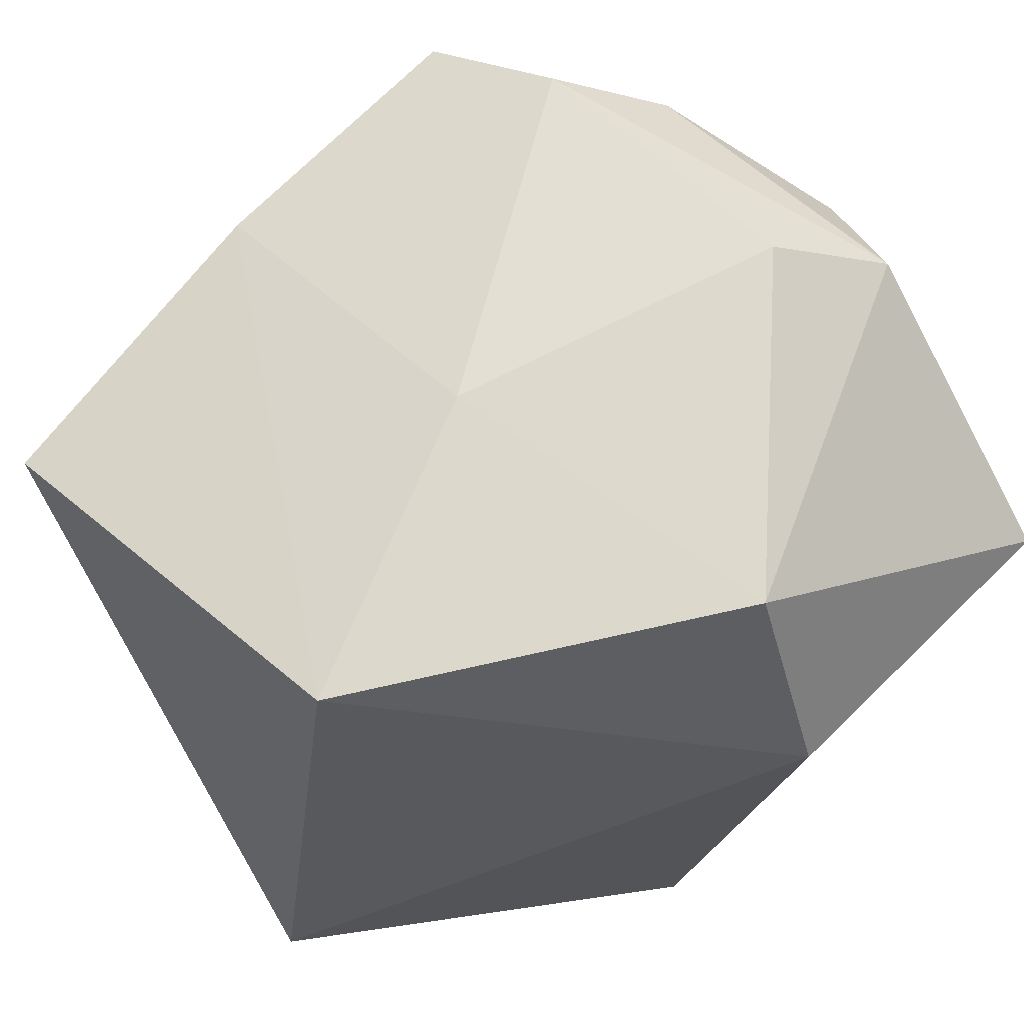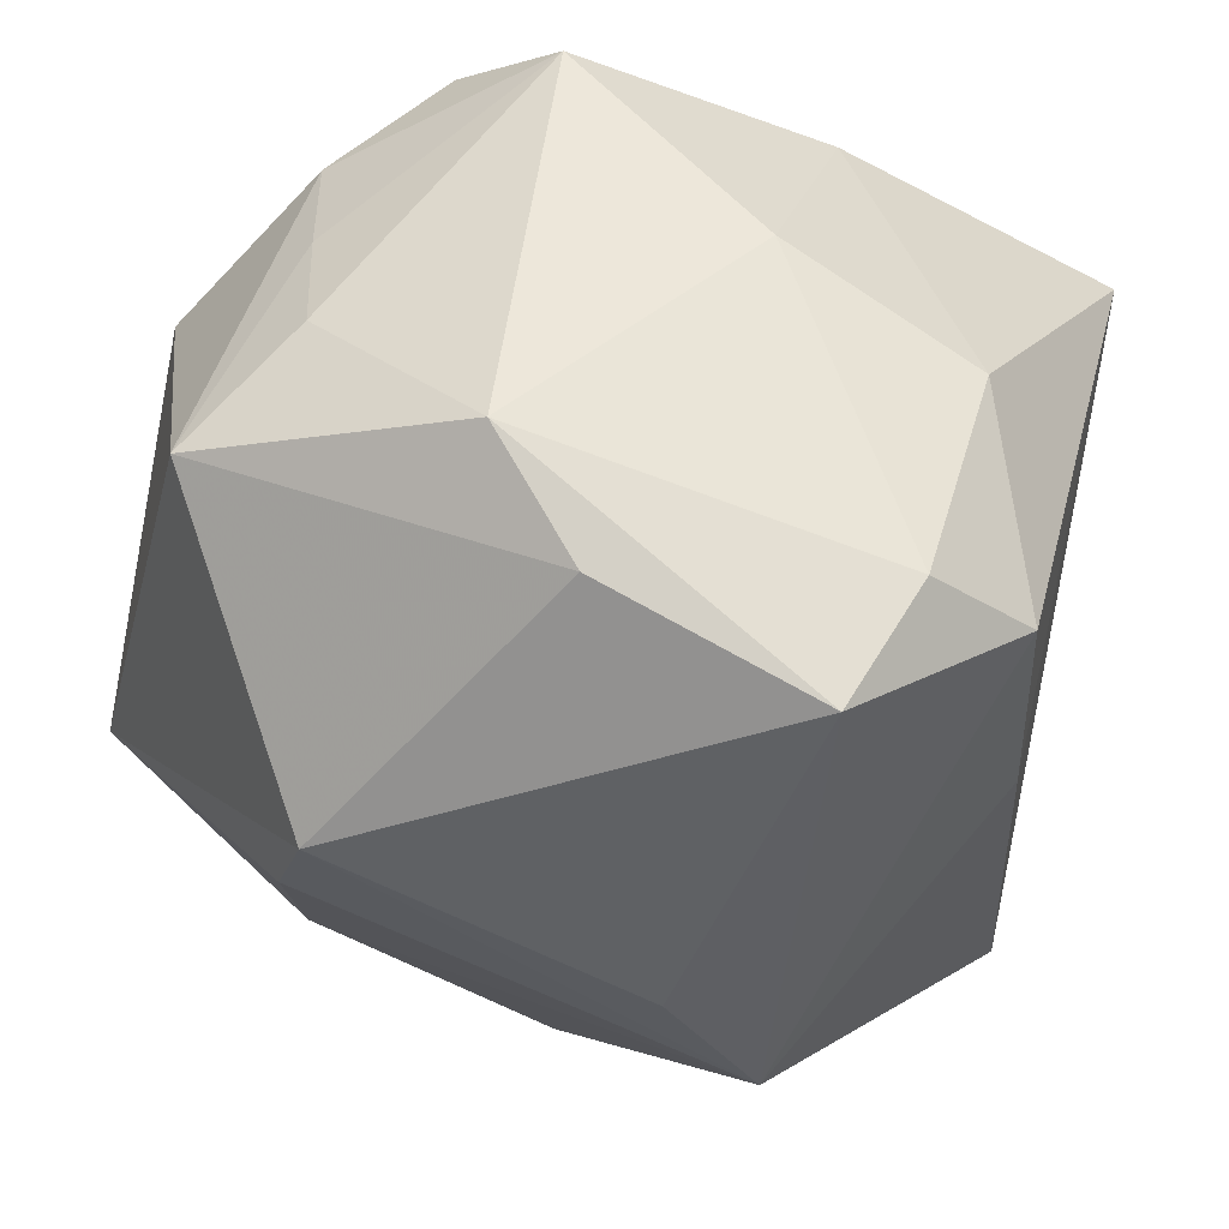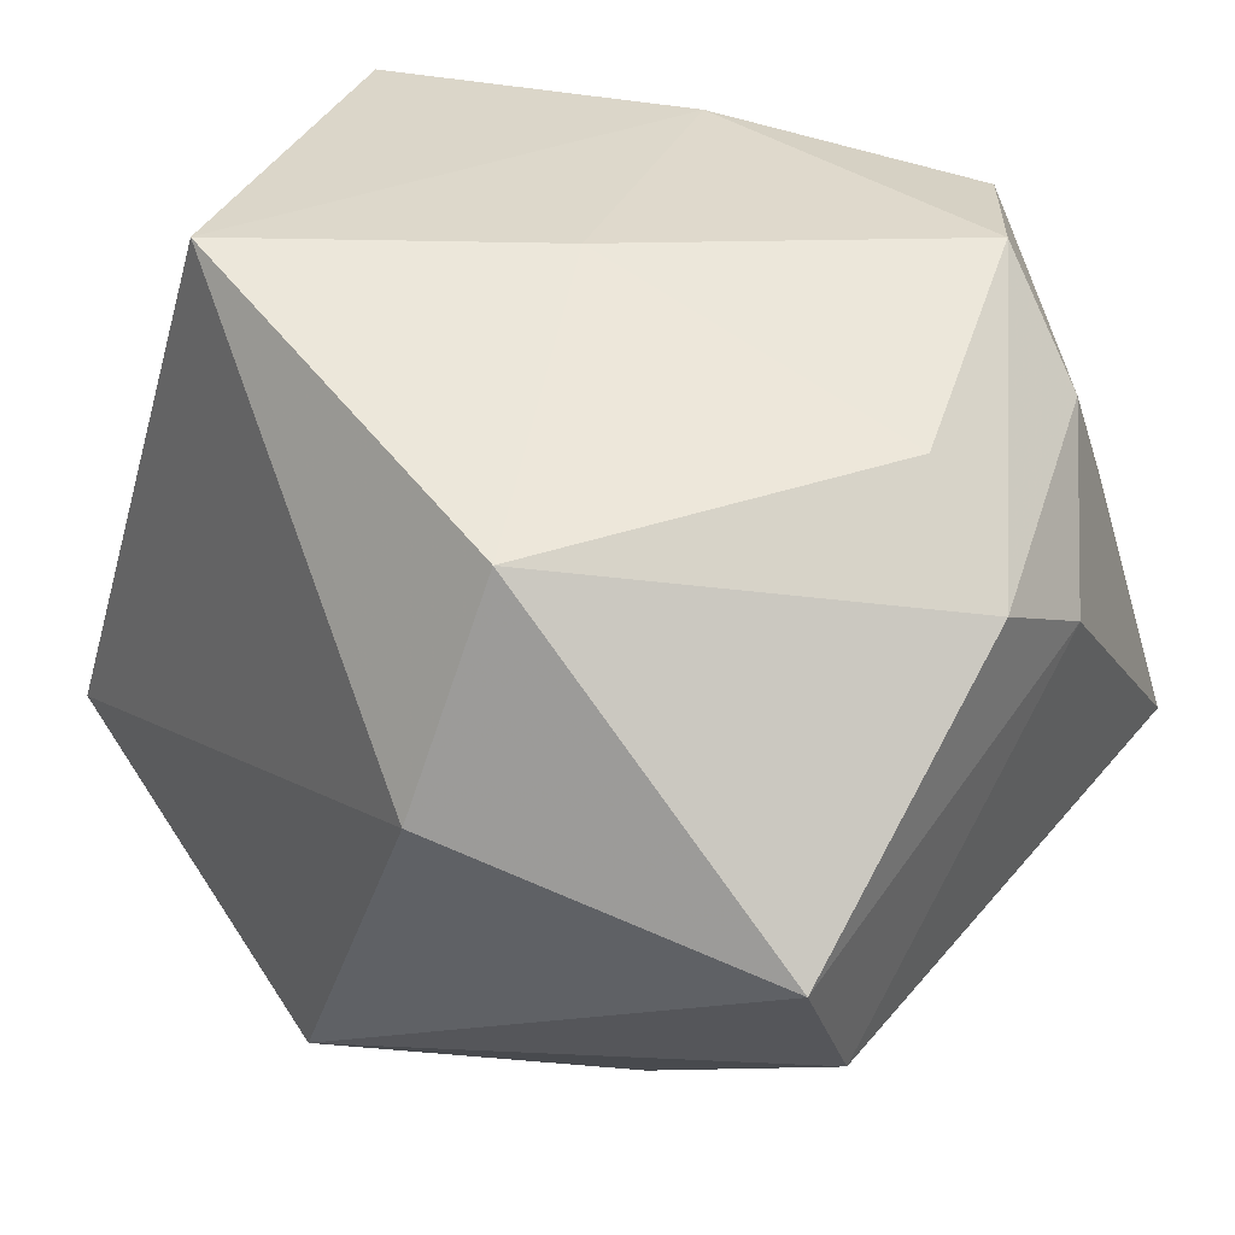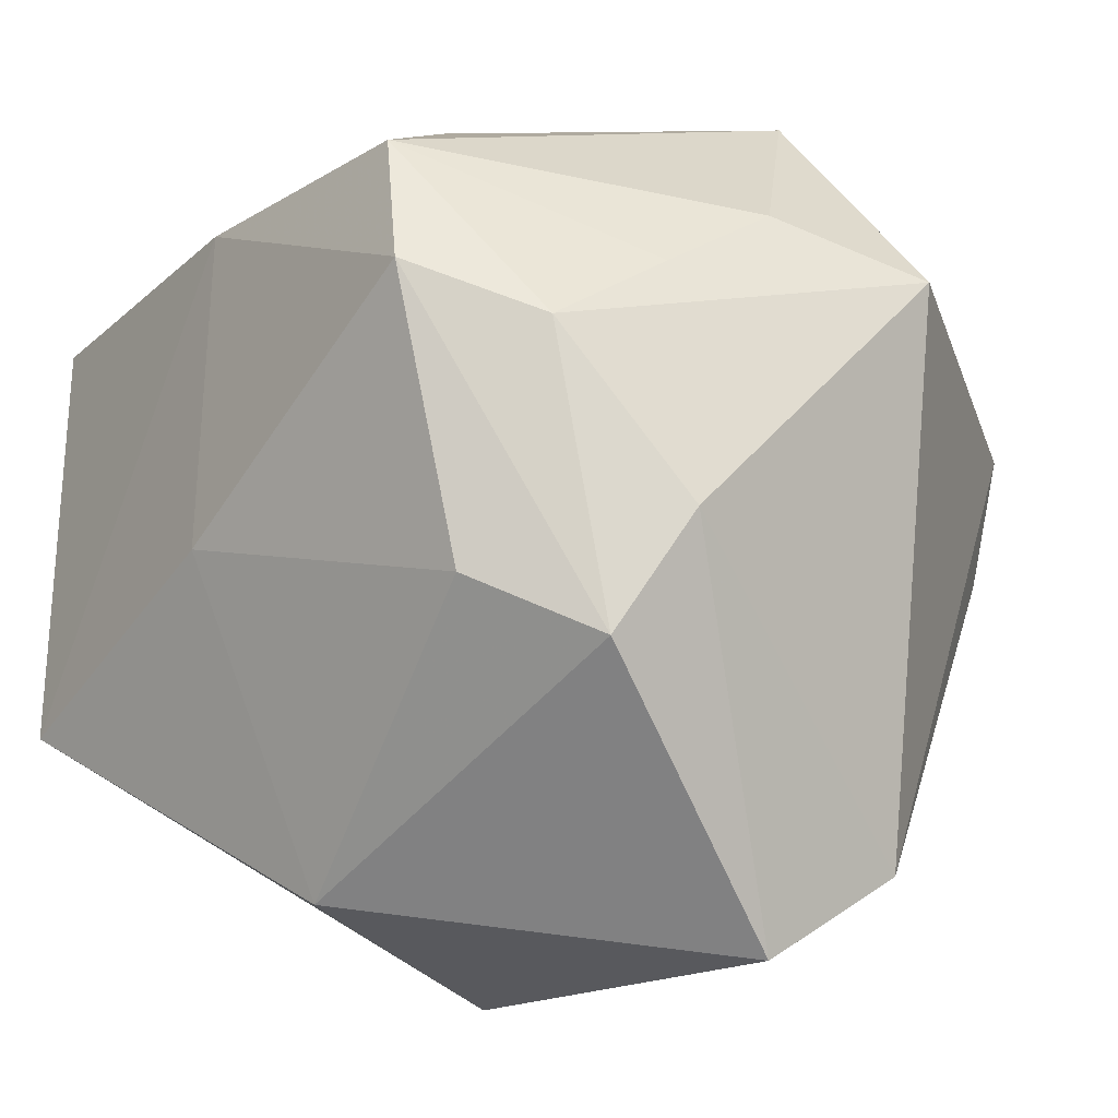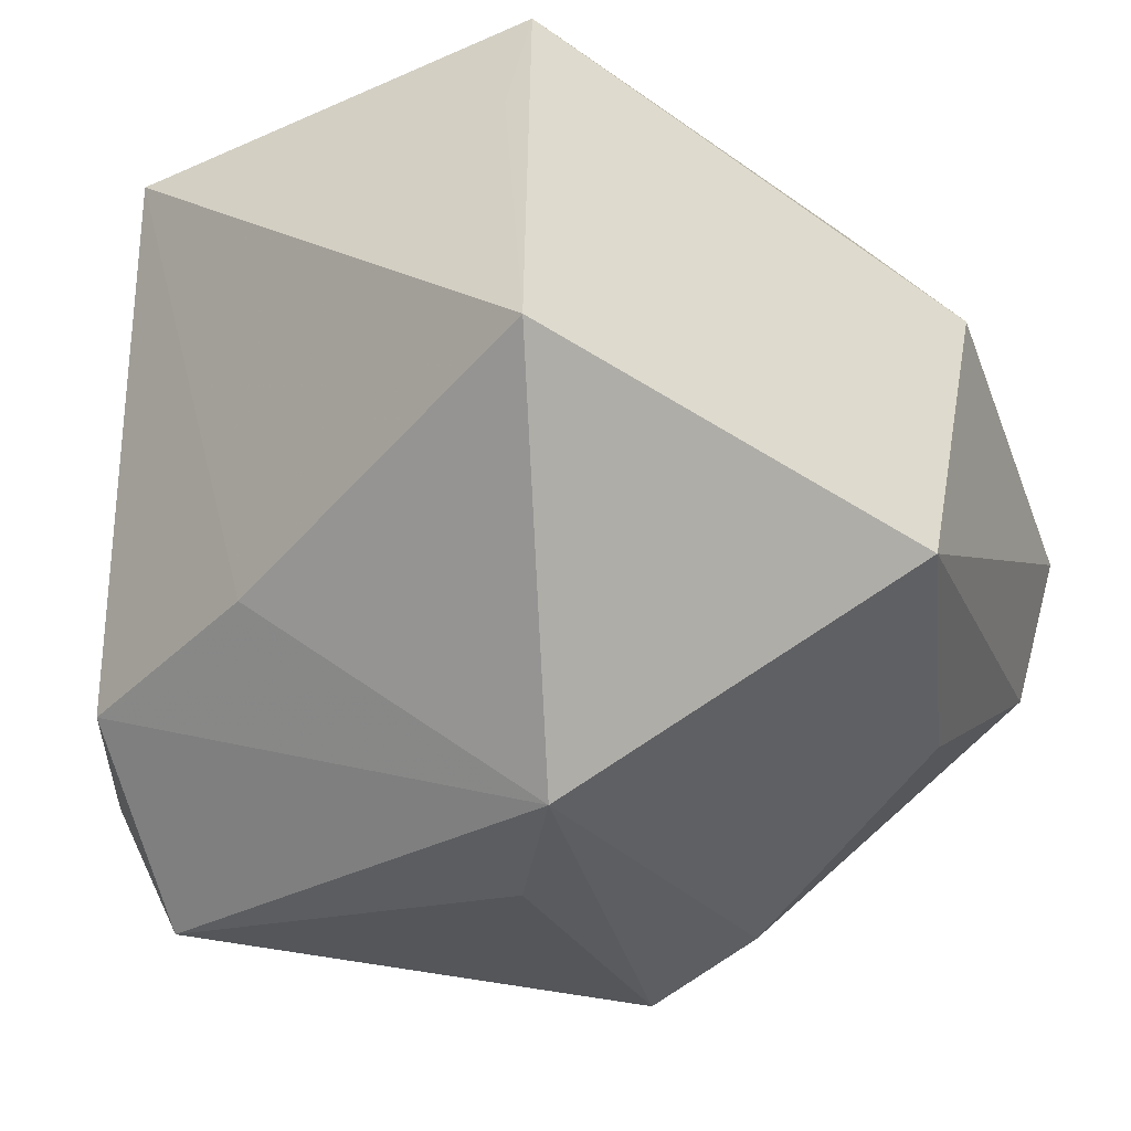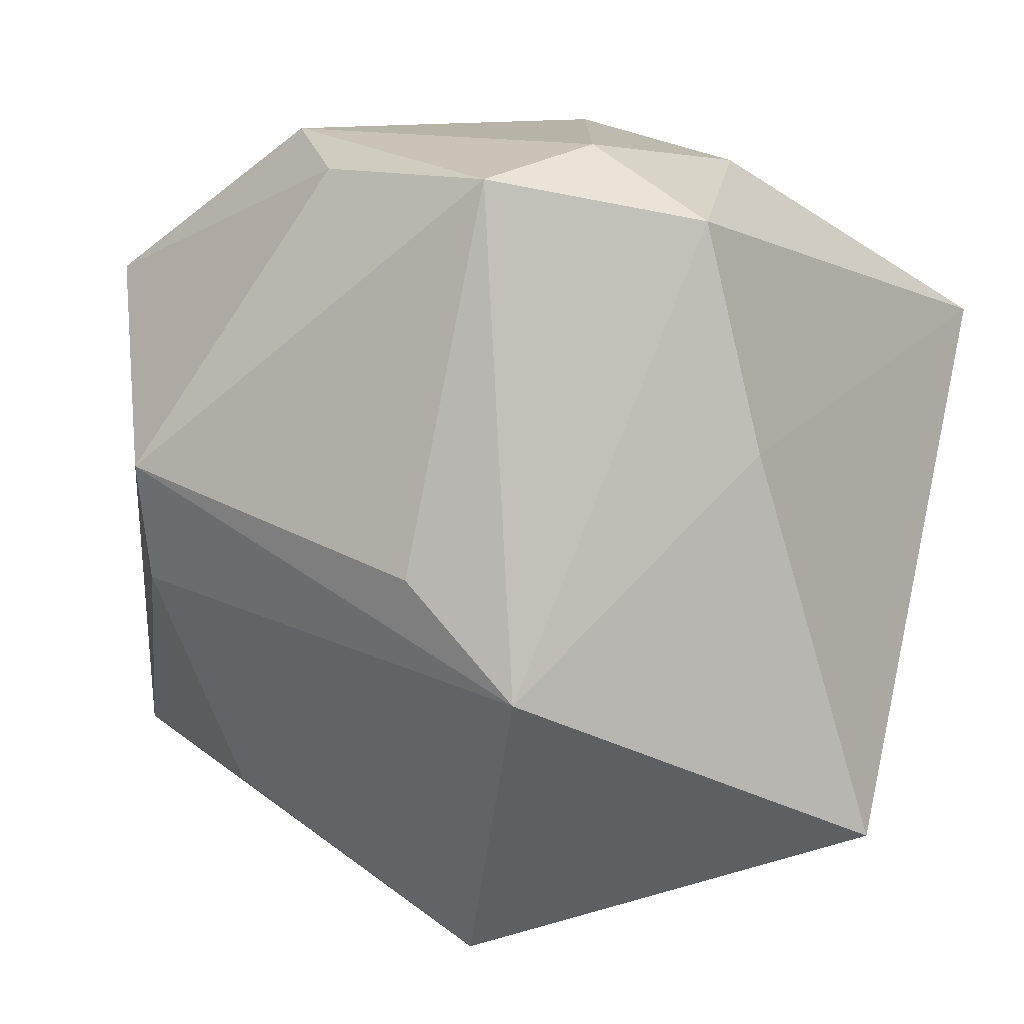
<metadata>
{"format":"obj","ext":"obj","renderer":"f3d","projection":"perspective","resolution":1024,"background":"white","views":[{"elev":73.1,"azim":-29.9,"up":"+Z"},{"elev":-33.7,"azim":167.8,"up":"+Z"},{"elev":47.2,"azim":36.8,"up":"+Z"},{"elev":2.3,"azim":48.8,"up":"+Y"},{"elev":-40.4,"azim":-54.6,"up":"+Z"},{"elev":12.6,"azim":-160.4,"up":"+Y"}]}
</metadata>
<code>
v 0.04248 0.00529 0.01919
v -0.01451 0.03073 0.02974
v -0.004296 0.001002 -0.04361
v 0.02984 -0.0003002 0.0356
v 0.0233 -0.0287 -0.02289
v -0.03626 -0.01942 0.02193
v -0.0448 -0.02821 -0.01903
v -0.0448 0.01967 0.02729
v 0.0125 0.03799 0.02941
v 0.02859 -0.003928 -0.03274
v -0.03162 -0.0191 0.03956
v -0.02816 0.03427 -0.02337
v -0.005178 0.0415 0.00856
v -0.003586 -0.04381 -0.02434
v 0.04297 -0.03468 0.01112
v 0.02031 0.02686 0.0347
v 0.03139 0.02181 0.02611
v 0.03222 0.02686 0.01327
v 0.02822 0.008571 -0.03633
v -0.01668 0.0415 -0.02437
v -0.03396 0.0116 -0.02371
v 0.04251 0.02533 -0.01003
v 0.00974 -0.04344 0.01598
v 0.04368 -0.02878 -0.004489
v -0.02432 0.03825 -0.0006299
v 0.009937 -0.03114 0.036
v 0.01073 0.03844 -0.02601
v 0.01886 0.0415 -0.01448
v 0.03266 0.03145 0.0008597
v 0.04119 -0.005446 0.02819
v -0.005602 0.0006675 0.03864
v -0.009782 0.03892 -0.03643
v -0.01564 -0.01009 -0.04475
f 9 28 13
f 14 15 23
f 23 15 26
f 26 11 23
f 26 15 30
f 31 11 26
f 32 19 3
f 24 19 22
f 24 15 14
f 14 5 24
f 32 28 27
f 27 19 32
f 27 28 22
f 22 19 27
f 8 21 7
f 14 23 7
f 7 23 11
f 8 25 12
f 12 21 8
f 16 9 2
f 2 31 16
f 2 9 13
f 8 11 2
f 11 31 2
f 13 25 2
f 2 25 8
f 22 28 29
f 28 9 29
f 16 30 17
f 17 9 16
f 1 30 15
f 1 24 22
f 15 24 1
f 22 17 1
f 1 17 30
f 26 30 4
f 4 30 16
f 4 31 26
f 16 31 4
f 32 3 33
f 33 12 32
f 21 12 33
f 33 7 21
f 14 7 33
f 33 5 14
f 33 3 19
f 19 24 10
f 10 24 5
f 10 33 19
f 5 33 10
f 6 11 8
f 8 7 6
f 6 7 11
f 32 12 20
f 20 12 25
f 20 25 13
f 13 28 20
f 20 28 32
f 18 29 9
f 9 17 18
f 22 29 18
f 18 17 22

</code>
